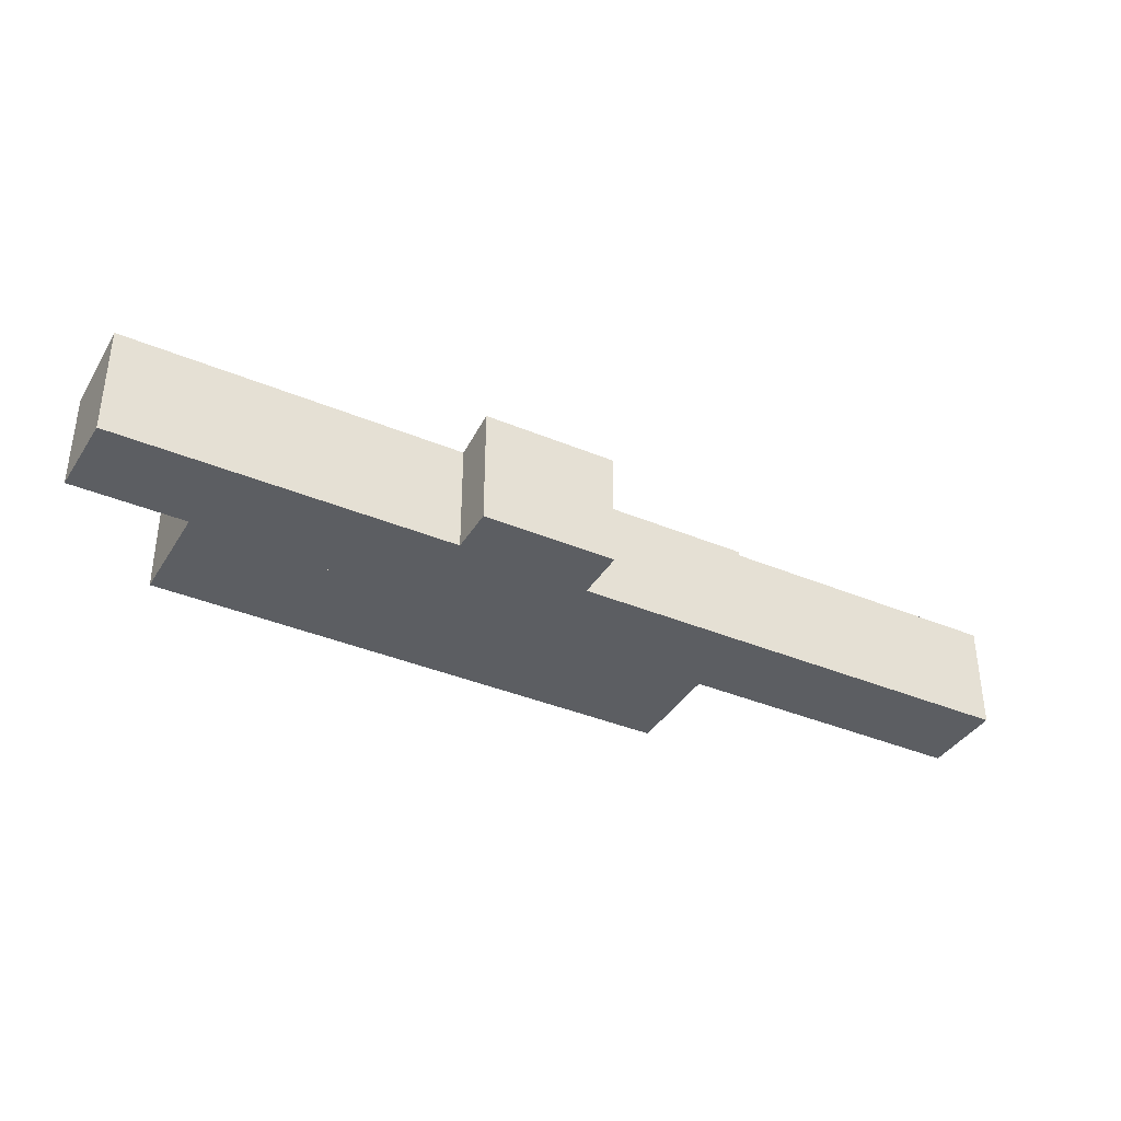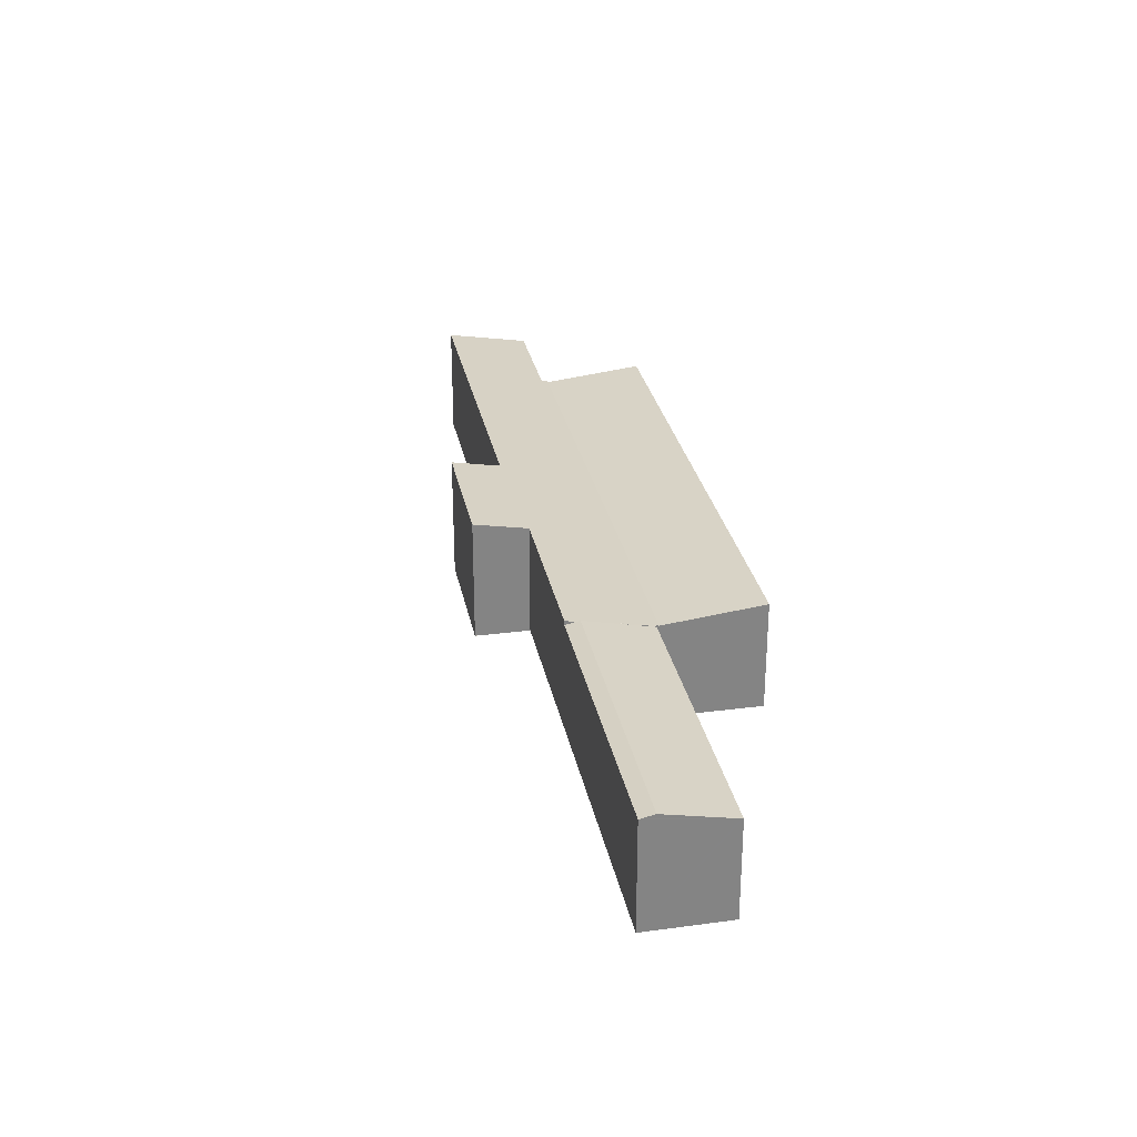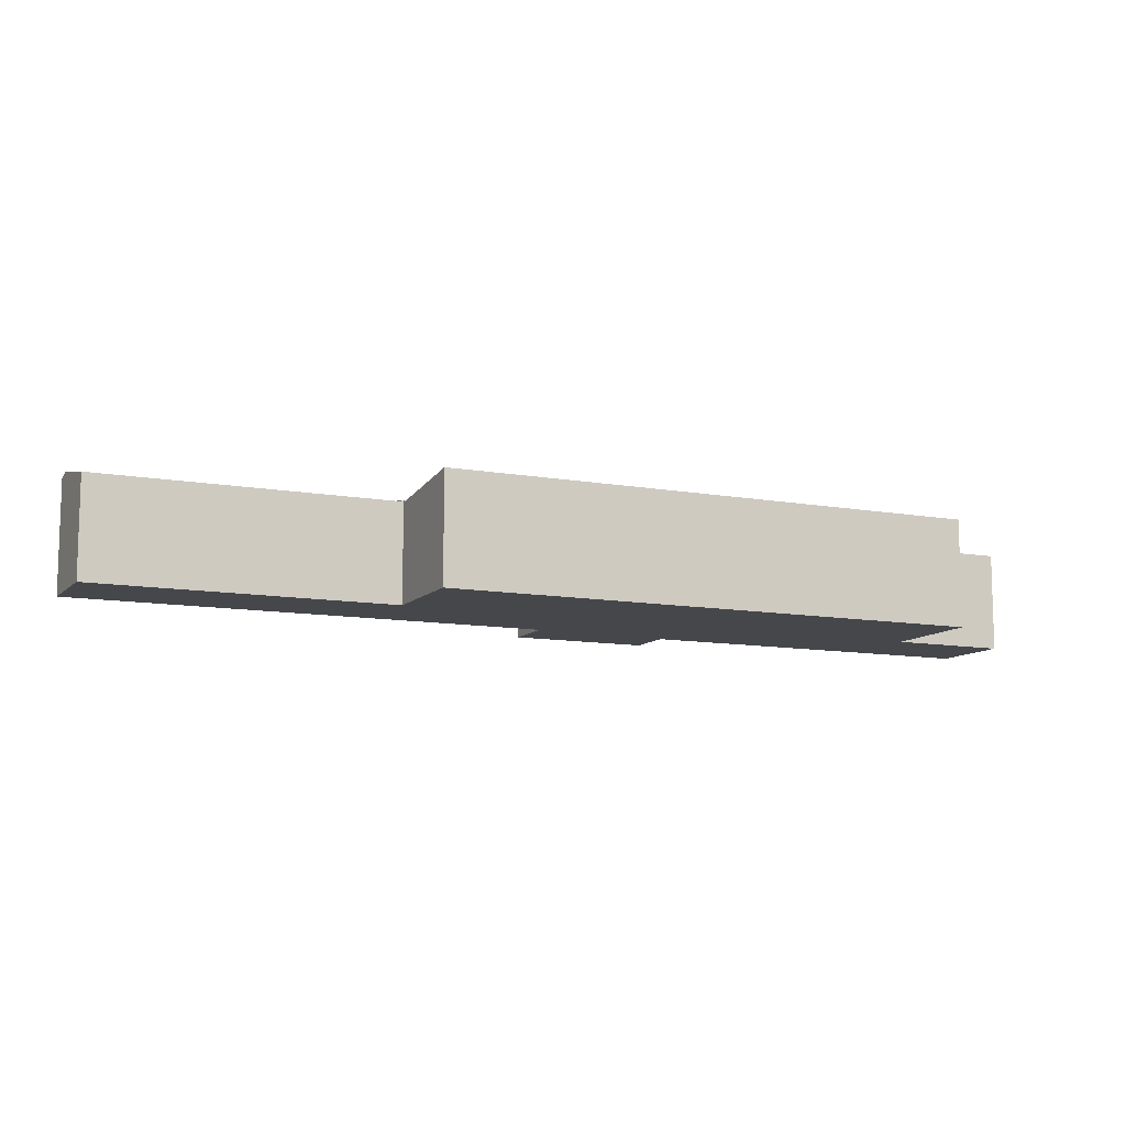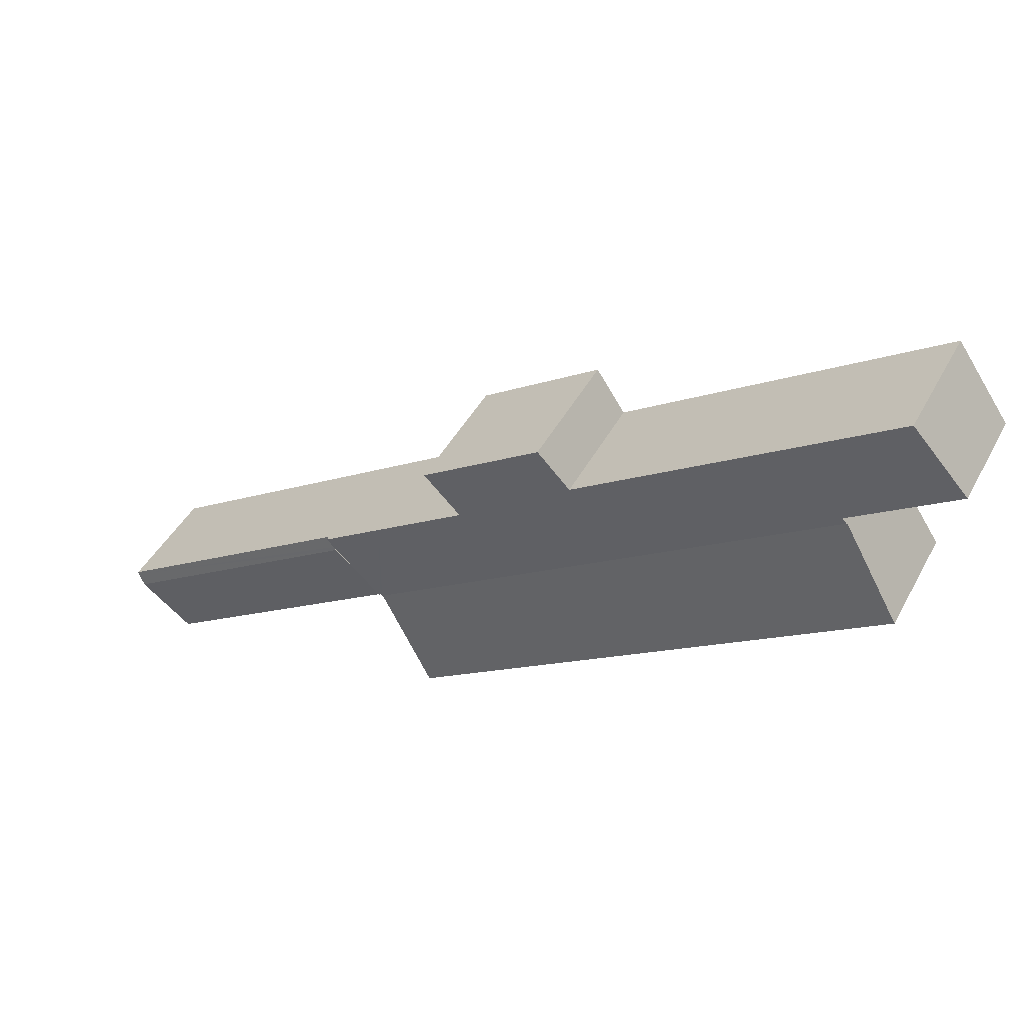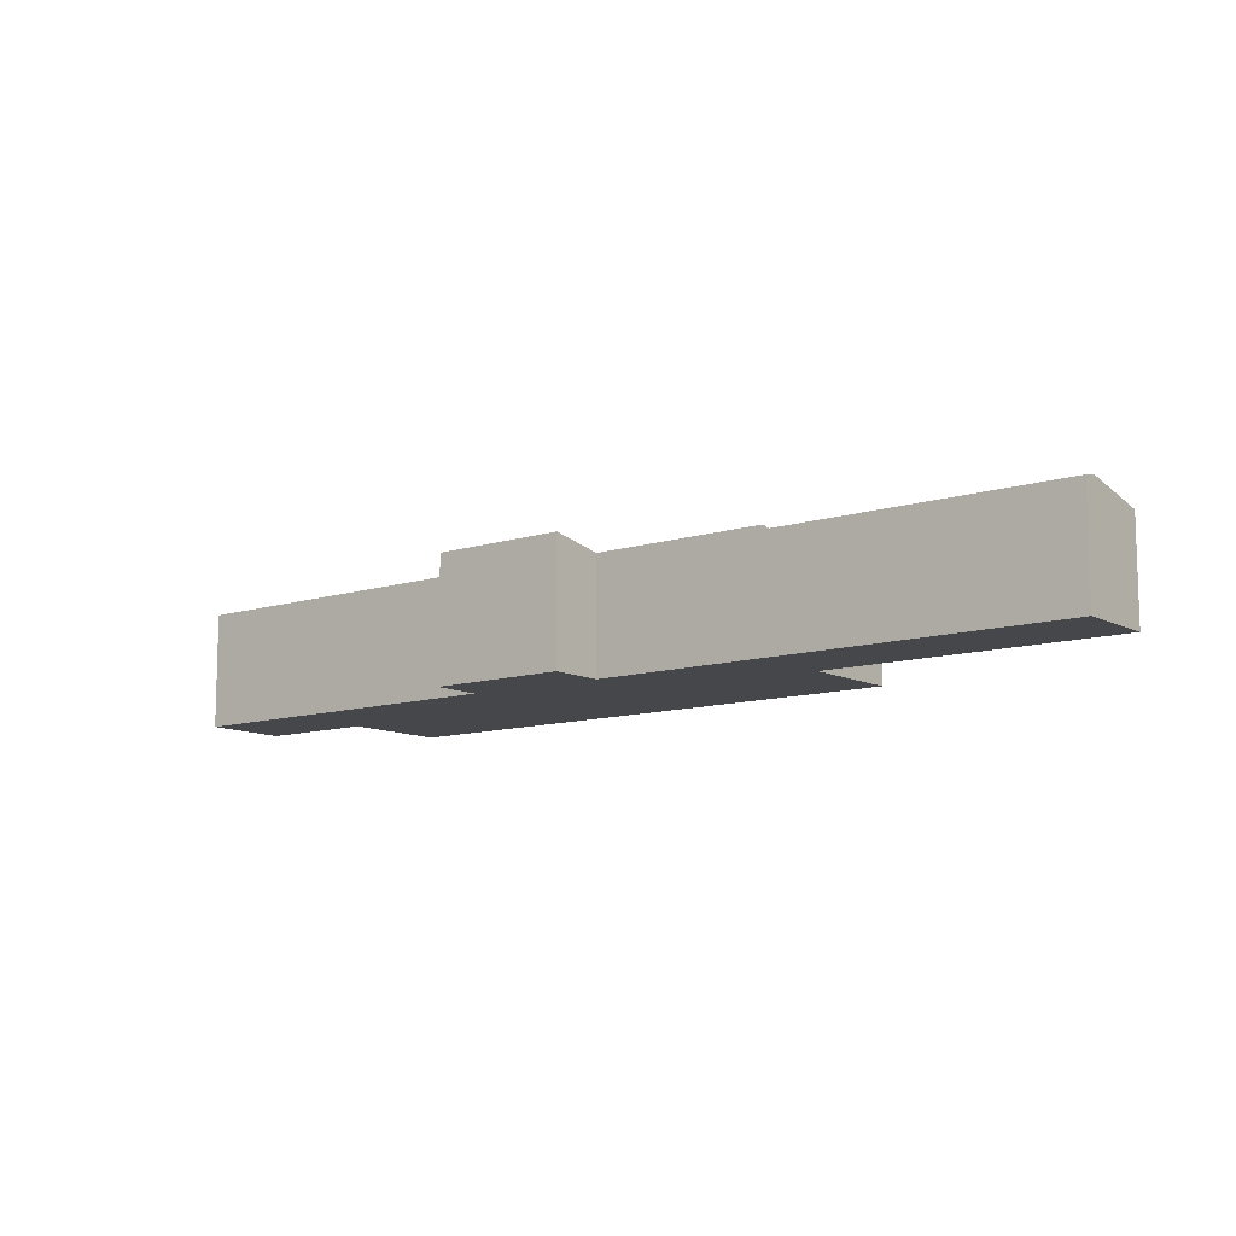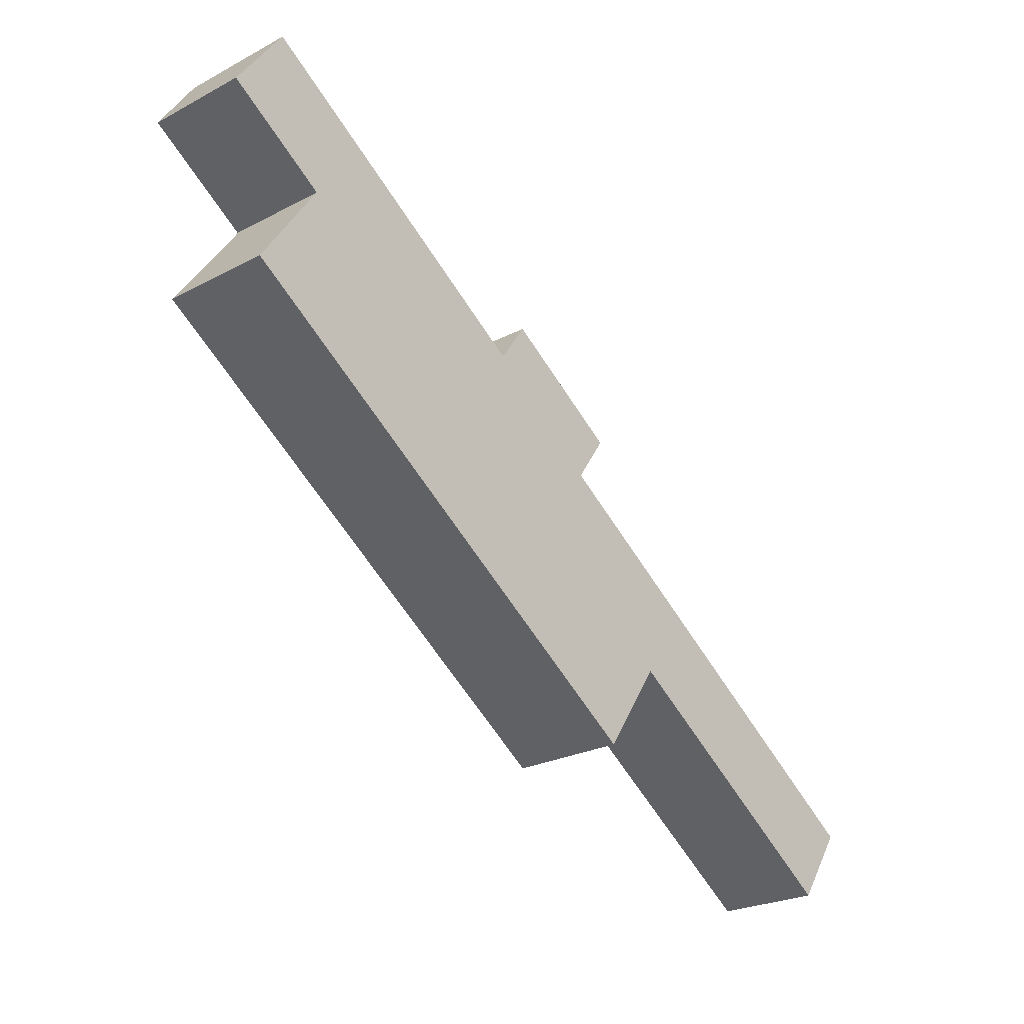
<metadata>
{"format":"obj","ext":"obj","renderer":"f3d","projection":"perspective","resolution":1024,"background":"white","views":[{"elev":-38.0,"azim":5.7,"up":"+Y"},{"elev":28.9,"azim":112.8,"up":"+Y"},{"elev":-10.6,"azim":-170.7,"up":"+Y"},{"elev":44.4,"azim":-153.2,"up":"+Z"},{"elev":-10.8,"azim":72.1,"up":"+Y"},{"elev":-24.5,"azim":-49.1,"up":"+Z"}]}
</metadata>
<code>
v  19.65 5.012 -6.537
v  13.88 4.662 -5.086
v  14.99 5.012 -3.421
v  22.56 4.023 -15.29
v  22.48 4.023 -15.23
v  23.18 4.217 -14.36
v  5.838 4.662 0.291
v  0 4.052 2.481e-16
v  2.01 4.662 2.851
v  3.899 4.052 -2.607
v  3.982 4.052 -2.663
v  3.834 4.005 -2.885
v  22.42 4.005 -15.31
v  18.41 4.621 -8.394
v  22.02 4.621 -10.81
v  24.46 4.621 -12.44
v  24.21 4.542 -12.82
v  24.13 4.517 -12.94
v  18.41 5.14e-16 -8.394
v  22.02 6.62e-16 -10.81
v  24.46 7.619e-16 -12.44
v  2.01 -1.746e-16 2.851
v  5.838 -1.782e-17 0.291
v  13.88 3.114e-16 -5.086
v  14.99 2.095e-16 -3.421
v  19.65 4.003e-16 -6.537
v  23.18 8.795e-16 -14.36
v  22.56 9.361e-16 -15.29
v  24.13 7.921e-16 -12.94
v  24.21 7.851e-16 -12.82
v  22.48 9.327e-16 -15.23
v  22.42 9.378e-16 -15.31
v  3.834 1.767e-16 -2.885
v  3.982 1.631e-16 -2.663
v  0 0 0
v  3.899 1.596e-16 -2.607
v  24.13 4.57 -12.94
v  34.49 4.465 -19.25
v  34.2 4.57 -19.67
v  24.46 4.448 -12.44
v  34.53 4.448 -19.18
v  26.99 3.989 -18.25
v  22.56 3.989 -15.29
v  32.65 4.005 -21.94
v  32.61 3.989 -22.01
v  34.53 1.174e-15 -19.18
v  32.61 1.348e-15 -22.01
v  34.2 1.204e-15 -19.67
v  34.49 1.178e-15 -19.25
v  32.65 1.344e-15 -21.94
v  26.99 1.117e-15 -18.25
v  3.834 3.961 -2.885
v  11.58 4.421 -13.06
v  1.525 4.418 -6.336
v  22.42 3.966 -15.31
v  20.04 4.423 -18.72
v  20.11 4.423 -18.77
v  20.11 1.149e-15 -18.77
v  20.04 1.146e-15 -18.72
v  11.58 7.999e-16 -13.06
v  1.525 3.88e-16 -6.336
g defaultobject
f 1 2 3
f 4 5 6
f 7 8 9
f 8 7 10
f 10 7 2
f 10 2 11
f 11 2 12
f 12 2 13
f 13 2 14
f 14 2 1
f 13 14 15
f 13 15 5
f 5 15 16
f 5 16 17
f 5 17 18
f 5 18 6
f 19 15 14
f 15 19 16
f 16 19 20
f 16 20 21
f 22 7 9
f 7 22 2
f 2 22 23
f 2 23 24
f 25 1 3
f 1 25 26
f 21 17 16
f 17 21 18
f 18 21 6
f 6 21 4
f 4 21 27
f 4 27 28
f 27 21 29
f 29 21 30
f 31 13 5
f 13 31 32
f 26 14 1
f 14 26 19
f 28 5 4
f 5 28 31
f 32 12 13
f 12 32 33
f 34 10 11
f 10 34 8
f 8 34 35
f 35 34 36
f 12 34 11
f 34 12 33
f 8 22 9
f 22 8 35
f 2 25 3
f 25 2 24
f 36 22 35
f 22 36 23
f 23 36 34
f 32 34 33
f 34 32 23
f 23 32 24
f 24 32 25
f 25 32 19
f 19 32 20
f 20 32 31
f 20 31 21
f 21 31 27
f 27 31 28
f 21 27 29
f 21 29 30
f 26 25 19
f 37 38 39
f 38 40 41
f 40 38 17
f 17 38 37
f 6 42 43
f 42 6 44
f 44 6 39
f 39 6 37
f 44 45 42
f 28 6 43
f 6 28 37
f 37 28 17
f 17 28 40
f 40 28 27
f 40 27 21
f 21 27 29
f 21 29 30
f 21 41 40
f 41 21 46
f 38 44 39
f 44 38 41
f 44 41 46
f 44 46 45
f 45 46 47
f 47 46 48
f 48 46 49
f 47 48 50
f 47 42 45
f 42 47 51
f 42 51 43
f 43 51 28
f 51 27 28
f 27 51 29
f 29 51 30
f 30 51 21
f 21 51 46
f 46 51 49
f 49 51 50
f 50 51 47
f 49 50 48
f 52 53 54
f 53 52 55
f 53 55 56
f 56 55 57
f 52 32 55
f 32 52 33
f 55 58 57
f 58 55 32
f 58 56 57
f 56 58 53
f 53 58 59
f 53 59 60
f 53 60 54
f 54 60 61
f 61 52 54
f 52 61 33
f 33 58 32
f 58 33 59
f 59 33 60
f 60 33 61

</code>
